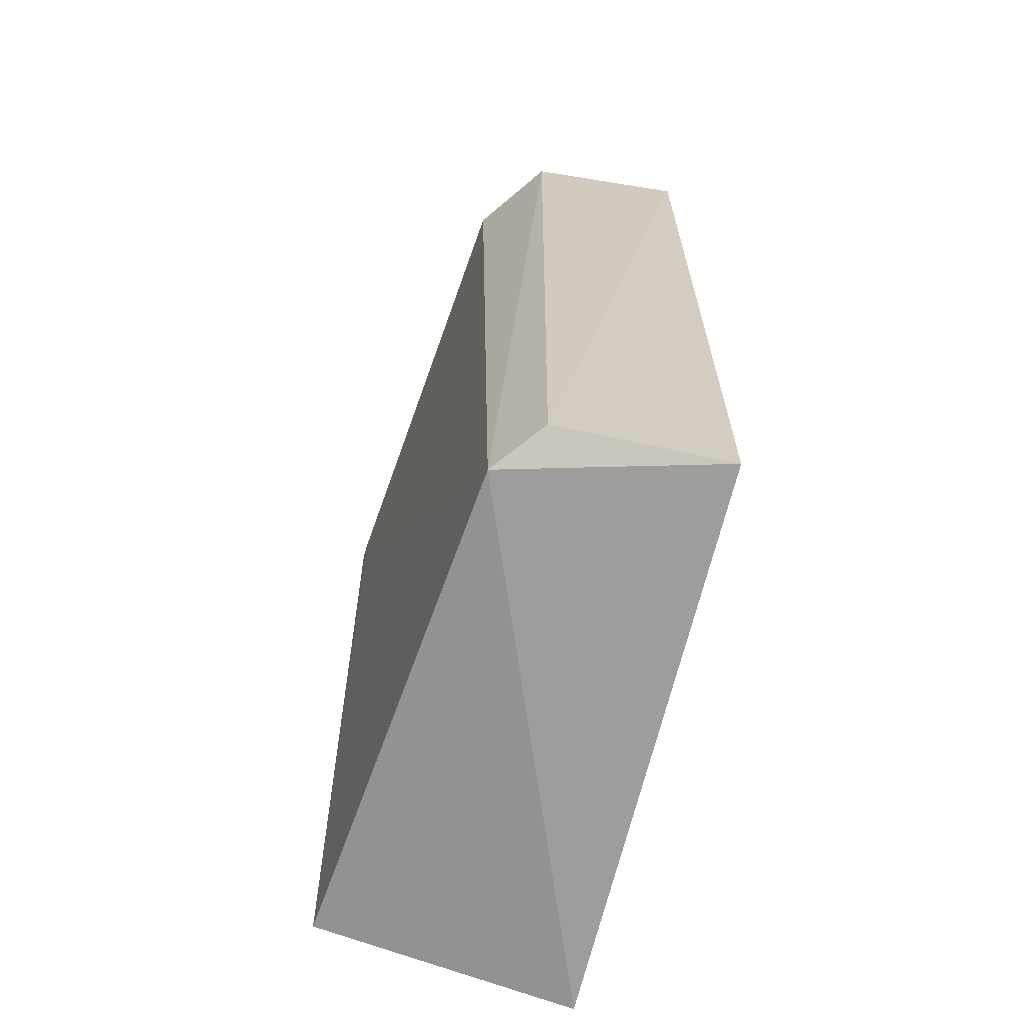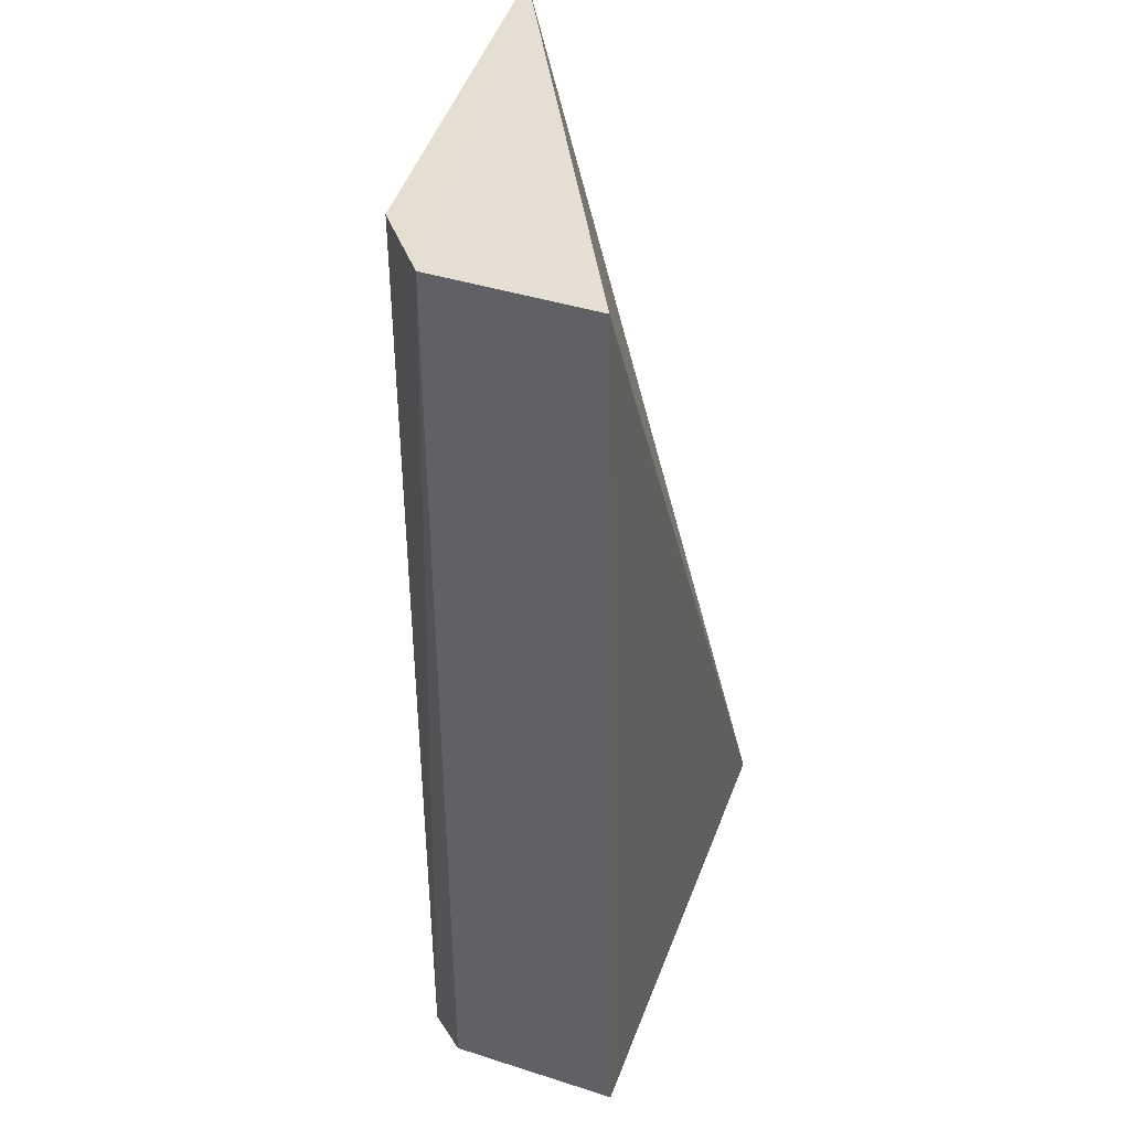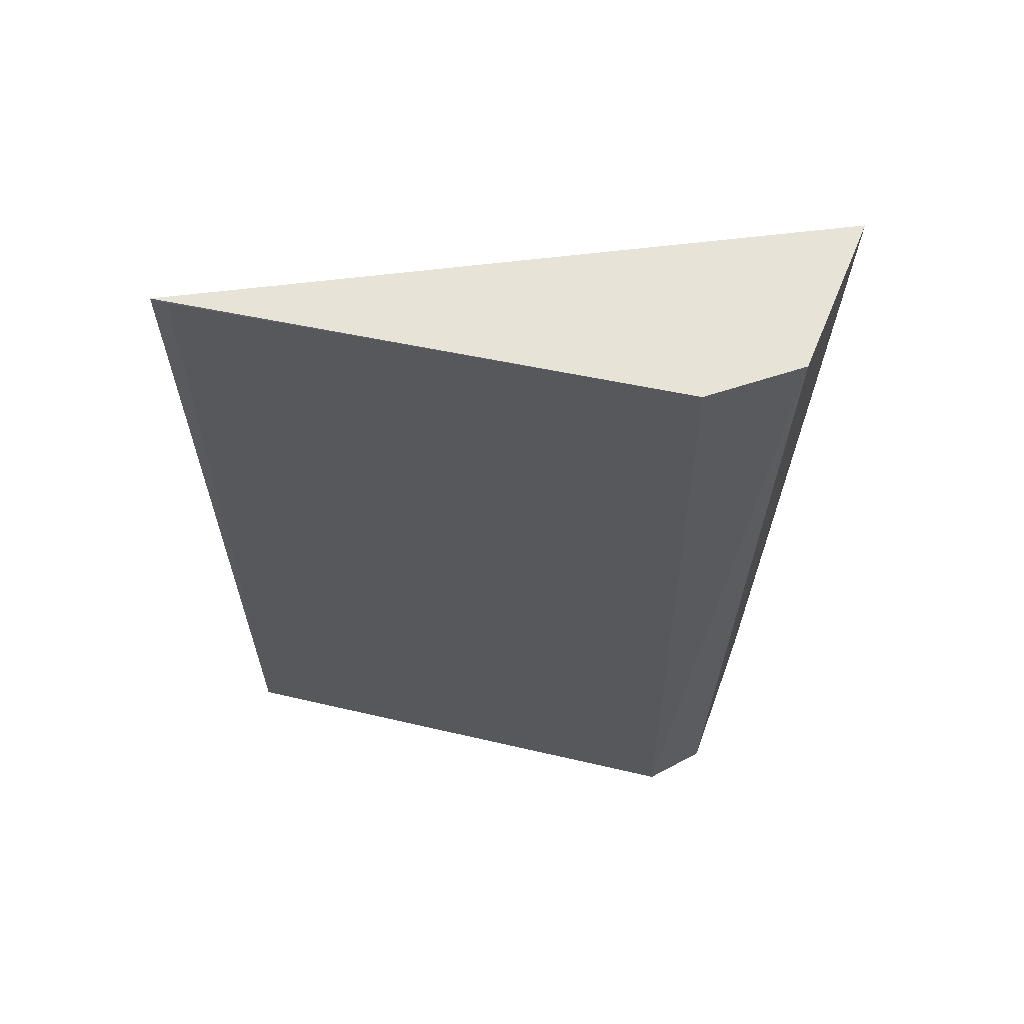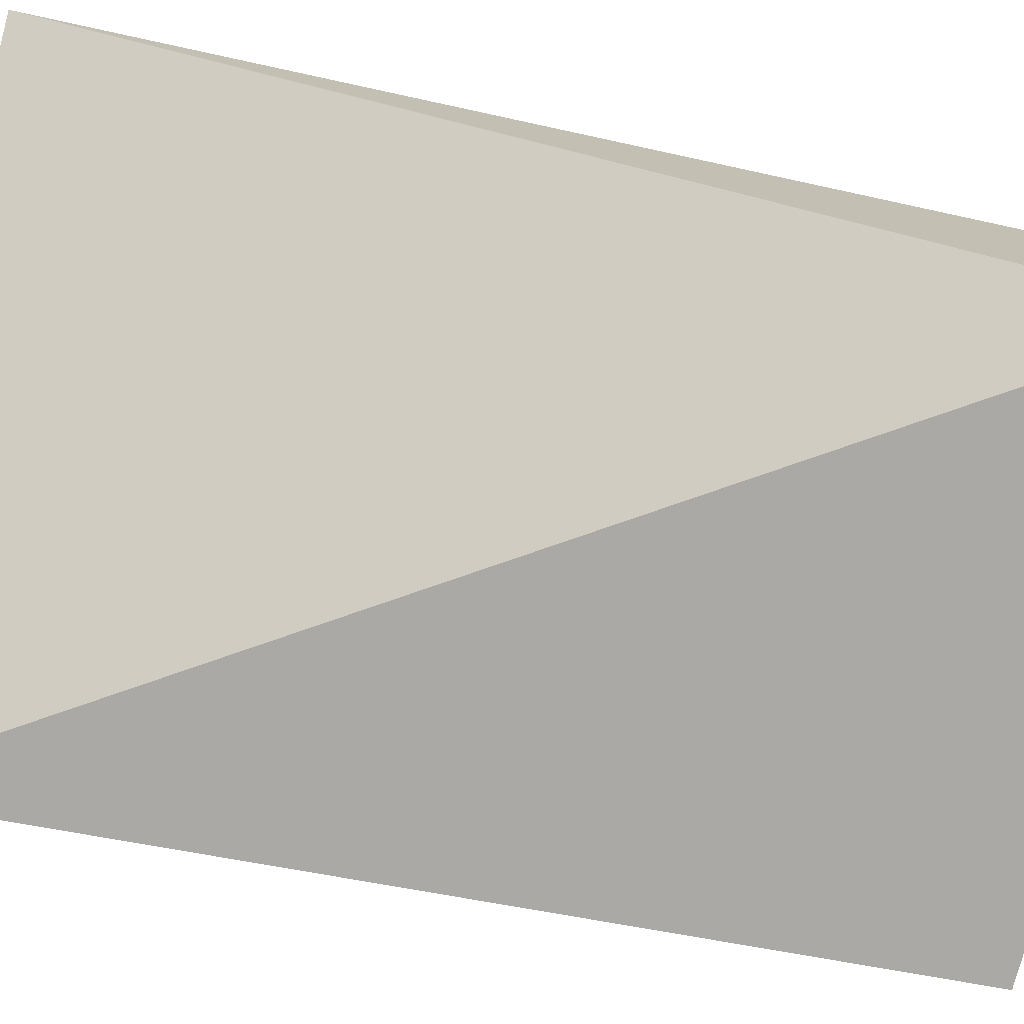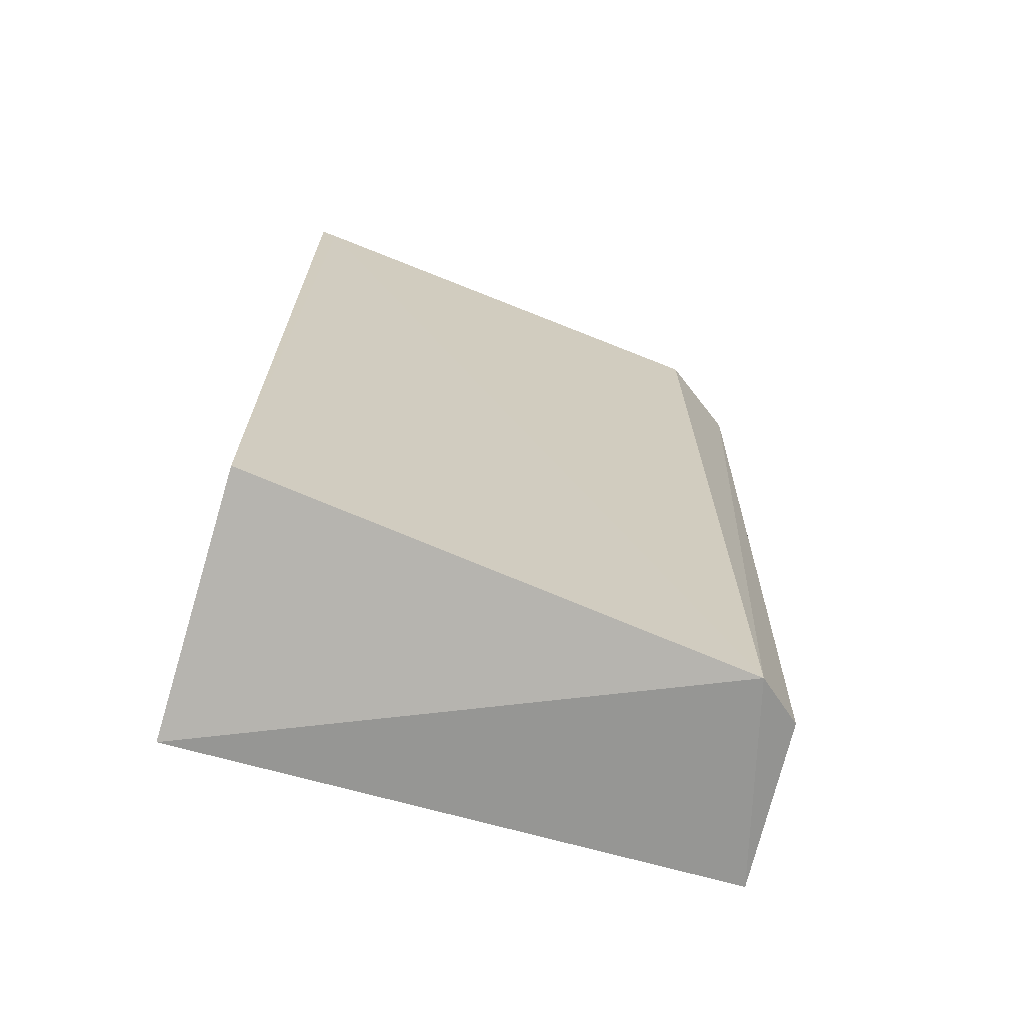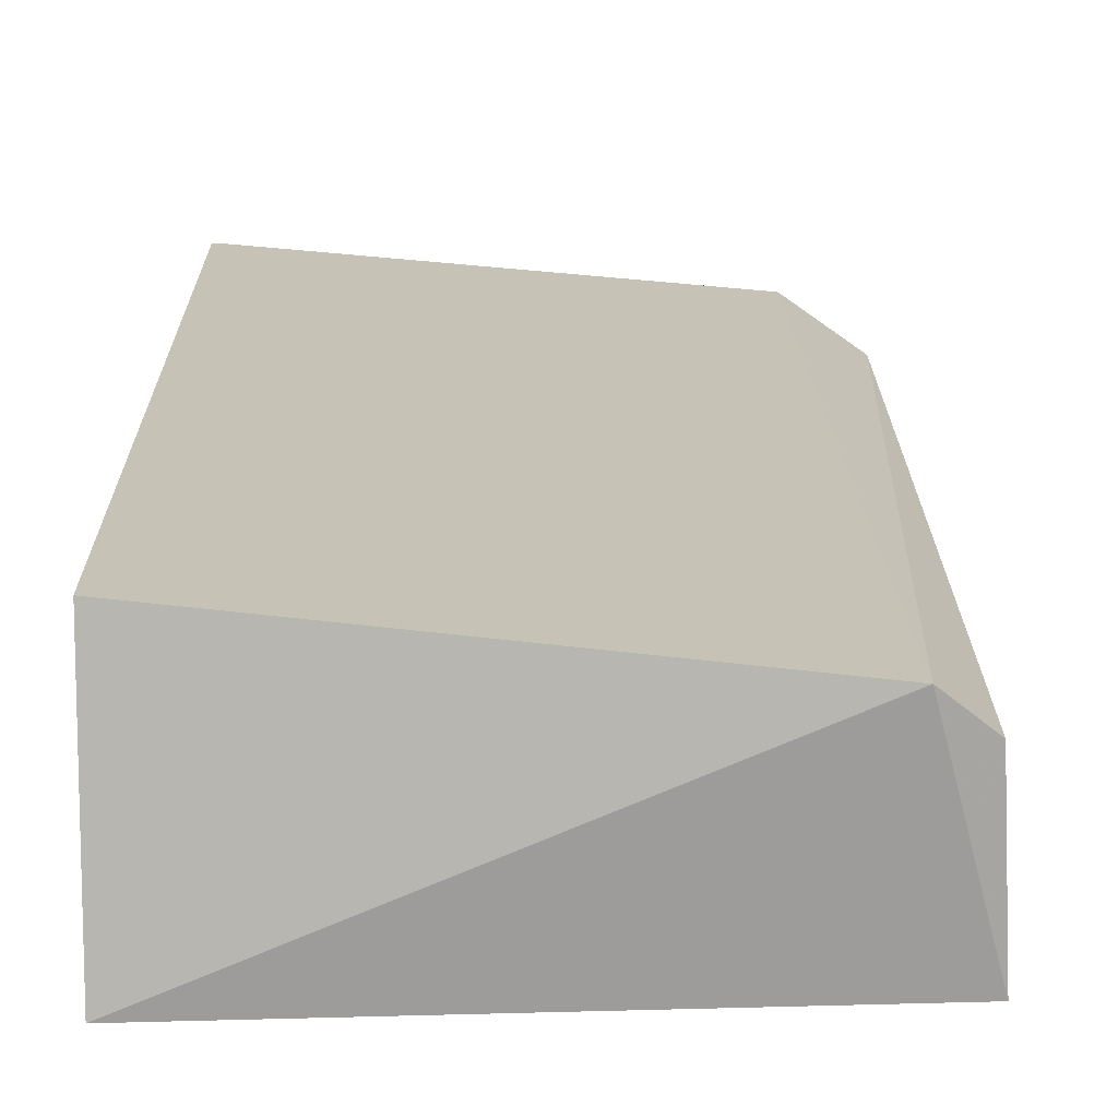
<metadata>
{"format":"obj","ext":"obj","renderer":"f3d","projection":"perspective","resolution":1024,"background":"white","views":[{"elev":-68.6,"azim":-104.3,"up":"+Z"},{"elev":37.0,"azim":-72.1,"up":"+Z"},{"elev":61.9,"azim":-162.9,"up":"+Z"},{"elev":-75.2,"azim":78.1,"up":"+Y"},{"elev":-70.3,"azim":163.4,"up":"+Z"},{"elev":18.0,"azim":179.1,"up":"+Y"}]}
</metadata>
<code>
v -0.02066 0.02952 0.01571
v -0.0209 0.02951 0.01569
v -0.02949 0.02555 0.0157
v -0.02823 0.02863 0.001466
v -0.02071 0.02932 0.001956
v -0.02807 0.02884 0.0157
v -0.02072 0.02549 0.001295
v -0.02927 0.02799 0.01571
v -0.02906 0.02549 0.001622
v -0.02893 0.02801 0.001713
f 5 2 1
f 5 4 2
f 6 2 4
f 6 1 2
f 7 5 1
f 7 1 3
f 7 4 5
f 8 6 4
f 8 3 1
f 8 1 6
f 9 7 3
f 9 4 7
f 10 8 4
f 10 4 9
f 10 9 3
f 10 3 8

</code>
